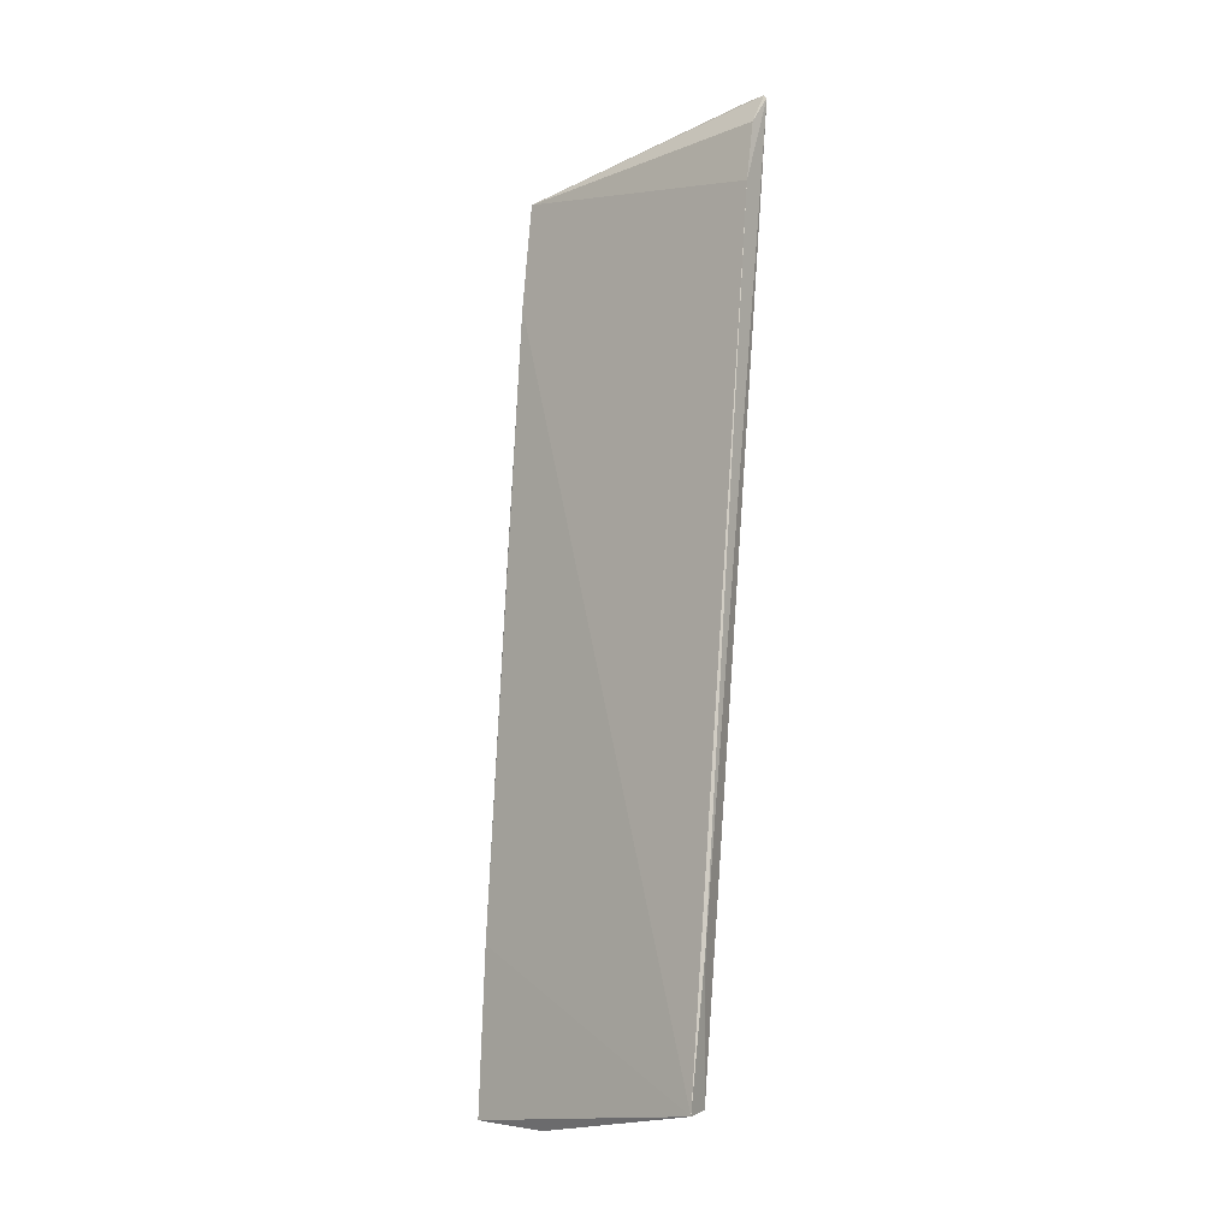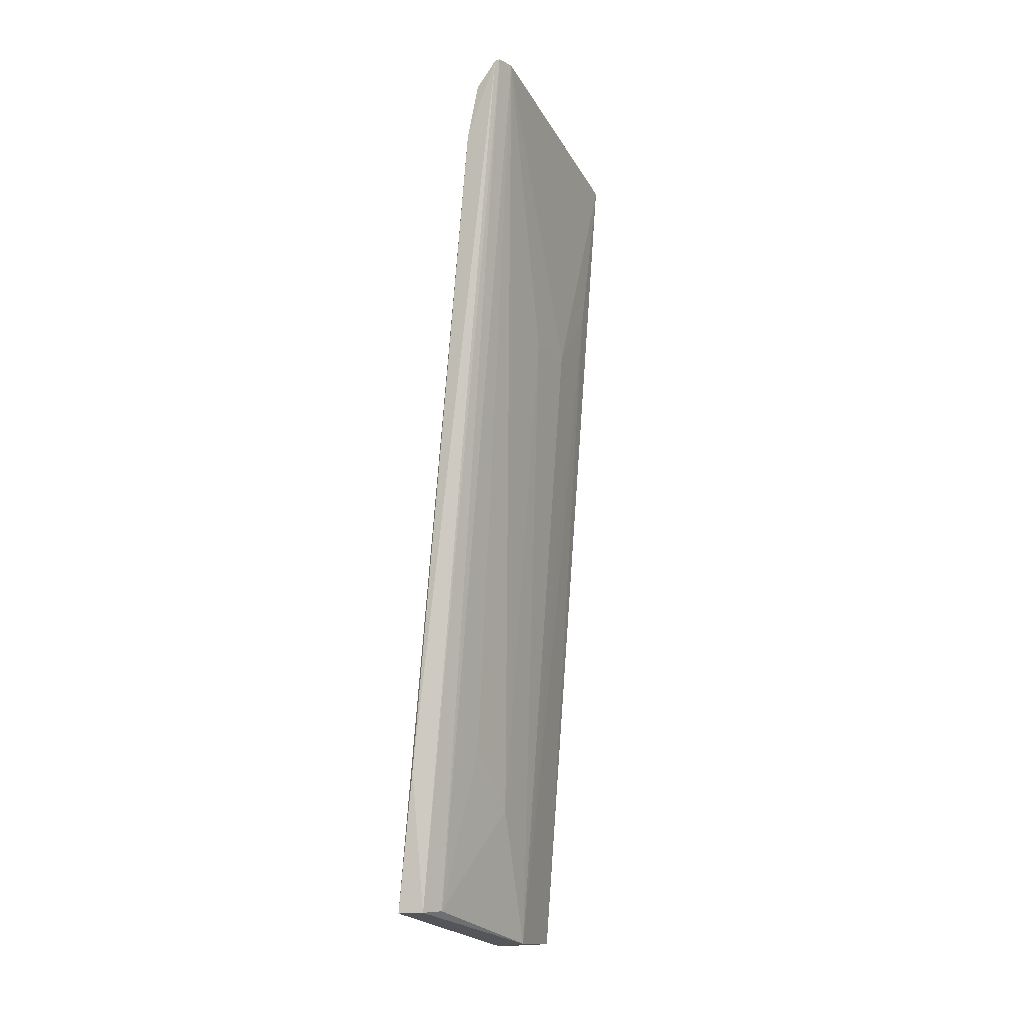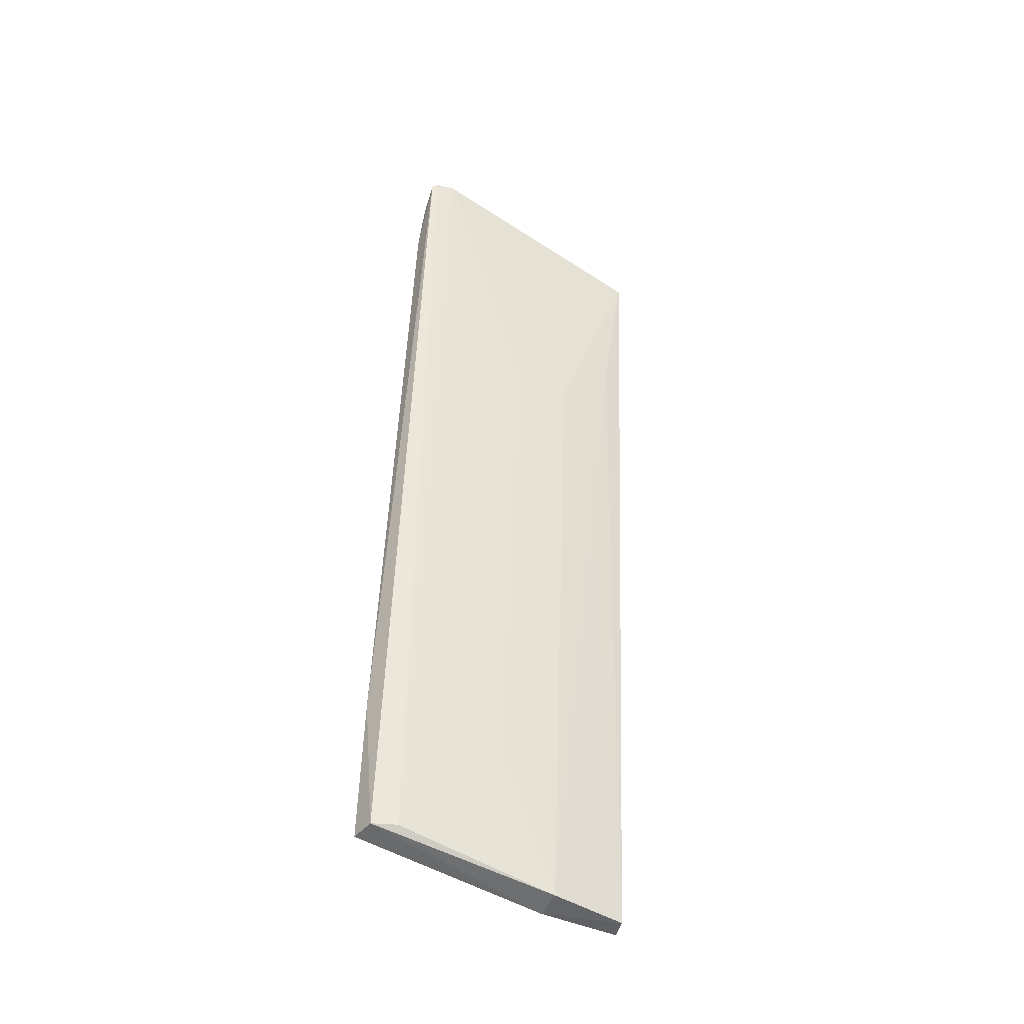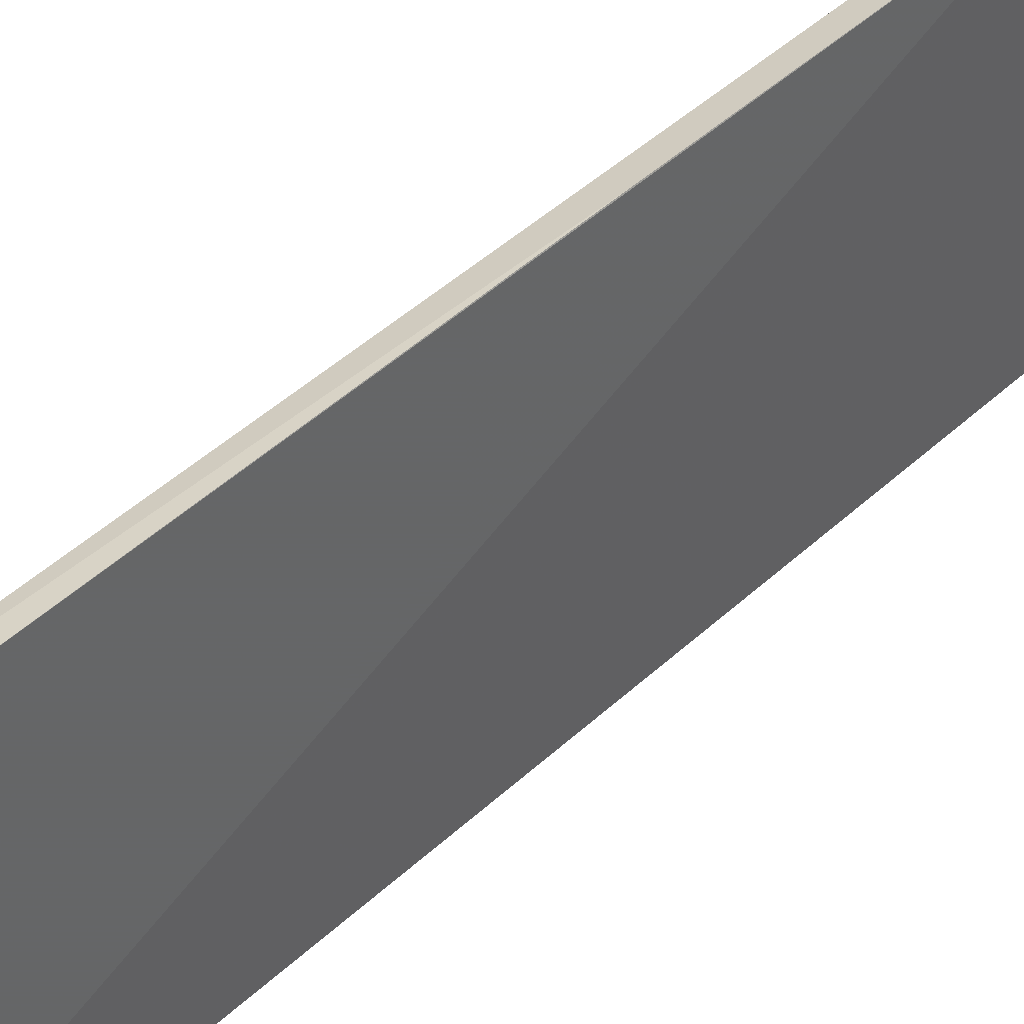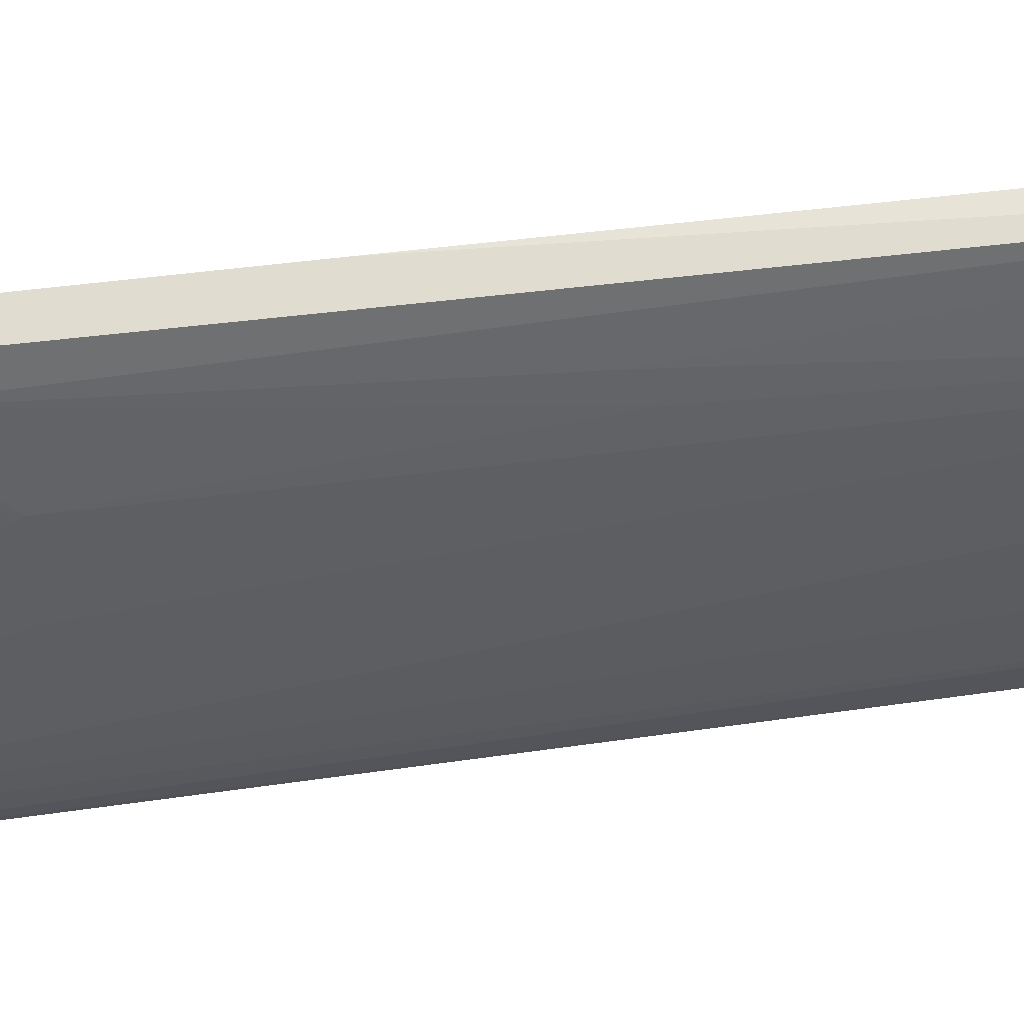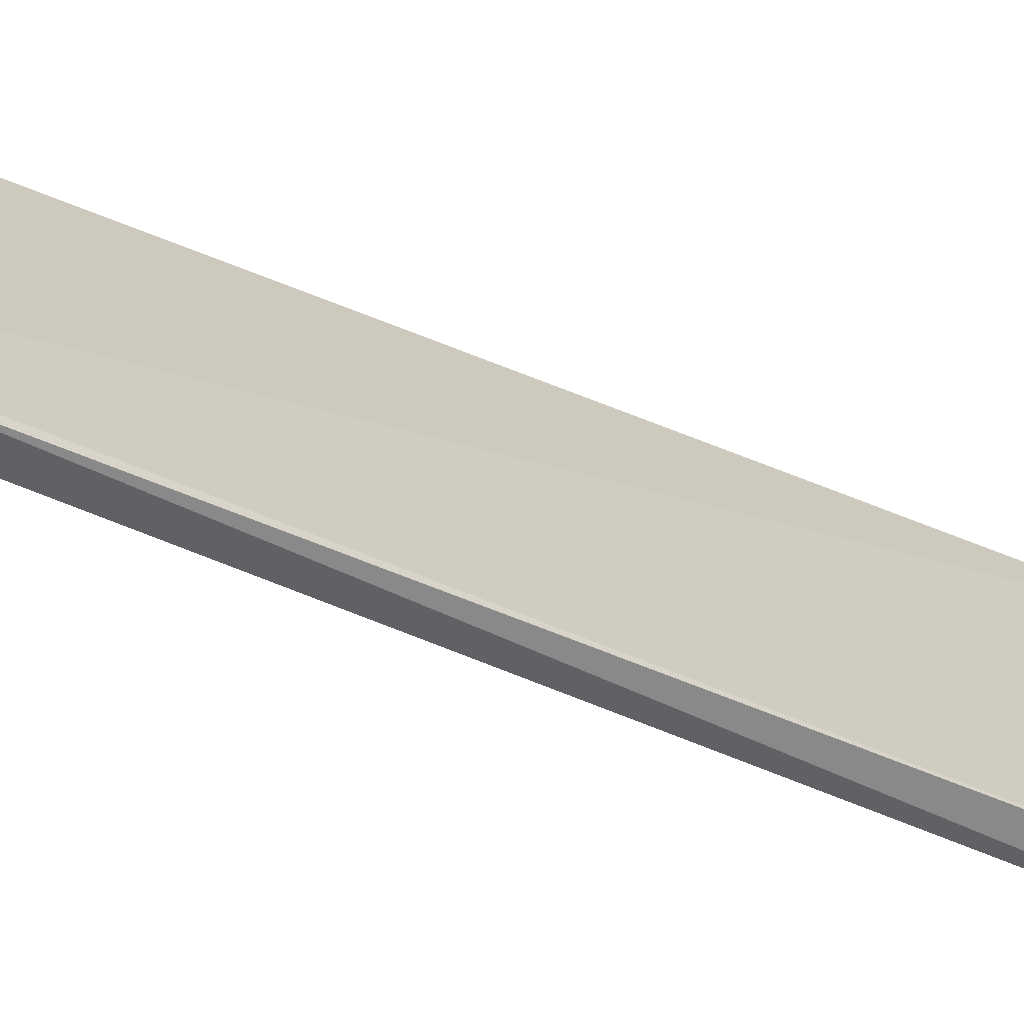
<metadata>
{"format":"obj","ext":"obj","renderer":"f3d","projection":"perspective","resolution":1024,"background":"white","views":[{"elev":-2.2,"azim":-49.0,"up":"+Z"},{"elev":-11.3,"azim":27.8,"up":"+Z"},{"elev":-44.5,"azim":63.8,"up":"+Z"},{"elev":47.1,"azim":-131.0,"up":"+Y"},{"elev":45.4,"azim":85.9,"up":"+Y"},{"elev":-67.2,"azim":-107.2,"up":"+Y"}]}
</metadata>
<code>
v 0.0708 -0.01602 0.1235
v 0.07029 -0.01834 0.1236
v 0.06068 -0.01521 0.01385
v 0.05829 0.0138 0.008664
v 0.0673 0.0141 0.1158
v 0.0621 0.003857 0.009158
v 0.05664 -0.01881 0.01362
v 0.06333 -0.003494 0.02631
v 0.06934 0.01346 0.1161
v 0.05975 -0.01815 0.01373
v 0.06605 -0.01921 0.1132
v 0.0661 0.01446 0.1032
v 0.05852 0.00391 0.008744
v 0.06841 -0.003515 0.0887
v 0.06318 -0.01066 0.0338
v 0.0609 0.01318 0.008698
v 0.0674 -0.01898 0.1199
v 0.06997 -0.01899 0.1231
v 0.05984 0.01419 0.02848
v 0.06837 0.003706 0.08871
v 0.06823 0.01084 0.09621
v 0.05864 -0.0192 0.03089
v 0.06363 0.01444 0.07331
v 0.06572 0.008553 0.06126
v 0.06577 0.006213 0.05878
f 1 2 3
f 5 2 1
f 8 3 6
f 9 5 1
f 10 3 2
f 10 6 3
f 12 5 9
f 12 11 5
f 12 7 11
f 13 7 4
f 13 10 7
f 13 6 10
f 14 8 6
f 14 1 8
f 15 8 1
f 15 1 3
f 15 3 8
f 16 12 9
f 16 13 4
f 16 6 13
f 17 2 5
f 17 5 11
f 18 10 2
f 18 17 11
f 18 2 17
f 19 4 7
f 19 7 12
f 19 16 4
f 20 9 1
f 20 1 14
f 20 14 6
f 21 16 9
f 21 9 20
f 22 18 11
f 22 11 7
f 22 7 10
f 22 10 18
f 23 19 12
f 23 12 16
f 23 16 19
f 24 6 16
f 24 16 21
f 25 20 6
f 25 6 24
f 25 24 21
f 25 21 20

</code>
